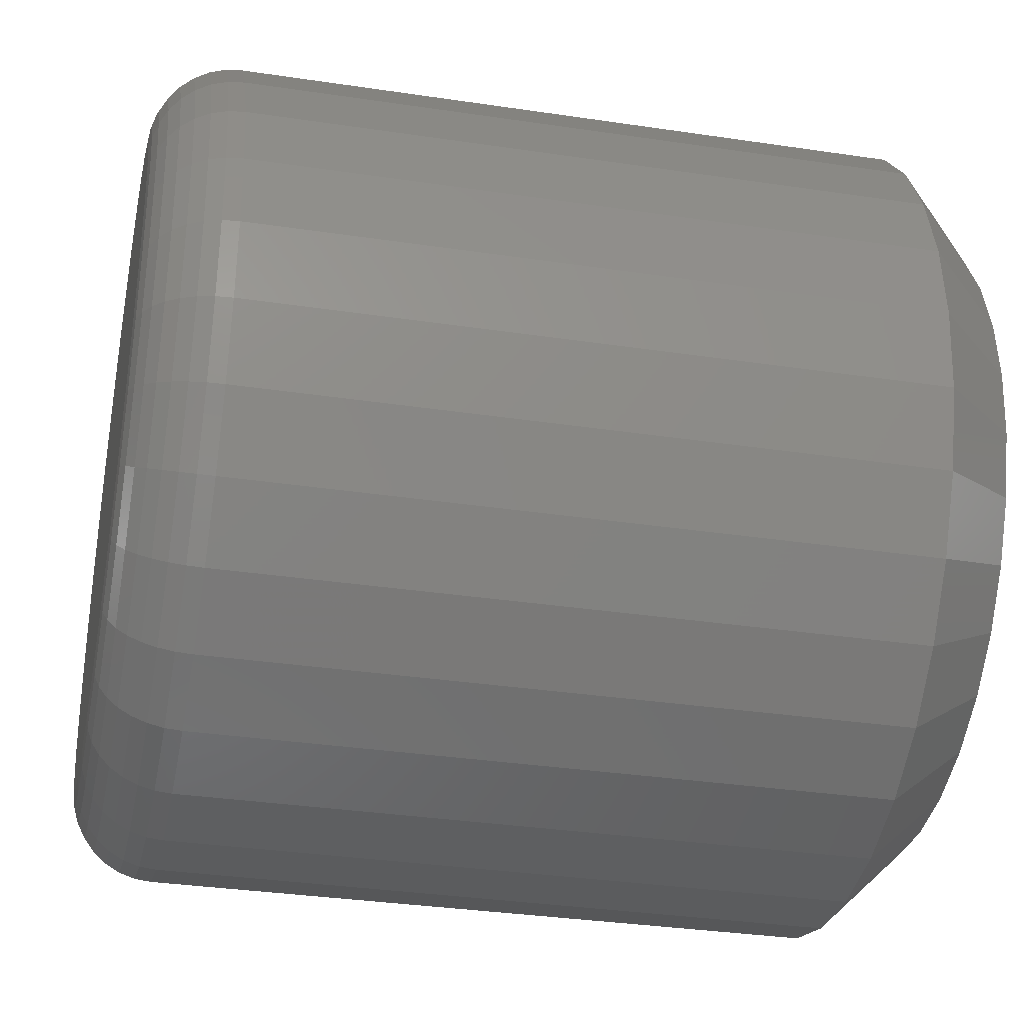
<metadata>
{"format":"stl","ext":"stl","renderer":"f3d","projection":"perspective","resolution":1024,"background":"white","views":[{"elev":-33.5,"azim":-101.6,"up":"+Z"}]}
</metadata>
<code>
# stl→obj: 352 verts, 700 faces
v 0.4572 -0.007812 -0.5951
v 0.4572 -0.07031 -0.5951
v 0.4564 -0.007812 -0.6026
v 0.4564 -0.07031 -0.6026
v 0.4542 -0.007812 -0.6099
v 0.4542 -0.07031 -0.6099
v 0.4506 -0.007812 -0.6166
v 0.4506 -0.07031 -0.6166
v 0.4458 -0.007812 -0.6225
v 0.4458 -0.07031 -0.6225
v 0.4399 -0.007812 -0.6273
v 0.4399 -0.07031 -0.6273
v 0.4332 -0.007812 -0.6309
v 0.4332 -0.07031 -0.6309
v 0.426 -0.007812 -0.6331
v 0.426 -0.07031 -0.6331
v 0.4184 -0.007812 -0.6338
v 0.4184 -0.07031 -0.6338
v 0.4109 -0.007812 -0.6331
v 0.4109 -0.07031 -0.6331
v 0.4036 -0.007812 -0.6309
v 0.4036 -0.07031 -0.6309
v 0.3969 -0.007812 -0.6273
v 0.3969 -0.07031 -0.6273
v 0.391 -0.007812 -0.6225
v 0.391 -0.07031 -0.6225
v 0.3862 -0.007812 -0.6166
v 0.3862 -0.07031 -0.6166
v 0.3826 -0.007812 -0.6099
v 0.3826 -0.07031 -0.6099
v 0.3804 -0.007812 -0.6026
v 0.3804 -0.07031 -0.6026
v 0.3797 -0.007812 -0.5951
v 0.3797 -0.07031 -0.5951
v 0.3804 -0.007812 -0.5875
v 0.3804 -0.07031 -0.5875
v 0.3826 -0.007812 -0.5802
v 0.3826 -0.07031 -0.5802
v 0.3862 -0.007812 -0.5735
v 0.3862 -0.07031 -0.5735
v 0.391 -0.007812 -0.5677
v 0.391 -0.07031 -0.5677
v 0.3969 -0.007812 -0.5629
v 0.3969 -0.07031 -0.5629
v 0.4036 -0.007812 -0.5593
v 0.4036 -0.07031 -0.5593
v 0.4109 -0.007812 -0.5571
v 0.4109 -0.07031 -0.5571
v 0.4184 -0.007812 -0.5563
v 0.4184 -0.07031 -0.5563
v 0.426 -0.007812 -0.5571
v 0.426 -0.07031 -0.5571
v 0.4332 -0.007812 -0.5593
v 0.4332 -0.07031 -0.5593
v 0.4399 -0.007812 -0.5629
v 0.4399 -0.07031 -0.5629
v 0.4458 -0.007812 -0.5677
v 0.4458 -0.07031 -0.5677
v 0.4506 -0.007812 -0.5735
v 0.4506 -0.07031 -0.5735
v 0.4542 -0.007812 -0.5802
v 0.4542 -0.07031 -0.5802
v 0.4564 -0.007812 -0.5875
v 0.4564 -0.07031 -0.5875
v 0.4184 -0.07812 -0.5641
v 0.4124 -0.07812 -0.5647
v 0.4066 -0.07812 -0.5665
v 0.4245 -0.07812 -0.5647
v 0.4303 -0.07812 -0.5665
v 0.4012 -0.07812 -0.5694
v 0.4356 -0.07812 -0.5694
v 0.3966 -0.07812 -0.5732
v 0.4403 -0.07812 -0.5732
v 0.3927 -0.07812 -0.5779
v 0.4441 -0.07812 -0.5779
v 0.3899 -0.07812 -0.5832
v 0.447 -0.07812 -0.5832
v 0.3881 -0.07812 -0.589
v 0.4487 -0.07812 -0.589
v 0.4487 -0.07812 -0.6011
v 0.3899 -0.07812 -0.6069
v 0.447 -0.07812 -0.6069
v 0.3927 -0.07812 -0.6122
v 0.4441 -0.07812 -0.6122
v 0.3966 -0.07812 -0.6169
v 0.4403 -0.07812 -0.6169
v 0.4012 -0.07812 -0.6208
v 0.4356 -0.07812 -0.6208
v 0.4066 -0.07812 -0.6236
v 0.4303 -0.07812 -0.6236
v 0.4124 -0.07812 -0.6254
v 0.4184 -0.07812 -0.626
v 0.4245 -0.07812 -0.6254
v 0.4493 -0.07812 -0.5951
v 0.3875 -0.07812 -0.5951
v 0.3881 -0.07812 -0.6011
v 0.4066 1.323e-16 -0.5665
v 0.4124 1.331e-16 -0.5647
v 0.4184 1.339e-16 -0.5641
v 0.4245 1.345e-16 -0.5647
v 0.4303 1.349e-16 -0.5665
v 0.4012 1.314e-16 -0.5694
v 0.4356 1.352e-16 -0.5694
v 0.3966 1.304e-16 -0.5732
v 0.4403 1.353e-16 -0.5732
v 0.3927 1.295e-16 -0.5779
v 0.4441 1.352e-16 -0.5779
v 0.3899 1.286e-16 -0.5832
v 0.447 1.349e-16 -0.5832
v 0.3881 1.277e-16 -0.589
v 0.4487 1.345e-16 -0.589
v 0.447 1.323e-16 -0.6069
v 0.3899 1.26e-16 -0.6069
v 0.4487 1.331e-16 -0.6011
v 0.3927 1.257e-16 -0.6122
v 0.4441 1.314e-16 -0.6122
v 0.3966 1.256e-16 -0.6169
v 0.4403 1.304e-16 -0.6169
v 0.4012 1.257e-16 -0.6208
v 0.4356 1.295e-16 -0.6208
v 0.4066 1.26e-16 -0.6236
v 0.4303 1.286e-16 -0.6236
v 0.4124 1.264e-16 -0.6254
v 0.4184 1.27e-16 -0.626
v 0.4245 1.277e-16 -0.6254
v 0.3881 1.264e-16 -0.6011
v 0.3875 1.27e-16 -0.5951
v 0.4493 1.339e-16 -0.5951
v 0.3798 -0.006288 -0.5951
v 0.3806 -0.006288 -0.5875
v 0.3803 -0.004823 -0.5951
v 0.381 -0.004823 -0.5876
v 0.381 -0.003472 -0.5951
v 0.3817 -0.003472 -0.5878
v 0.382 -0.002288 -0.5951
v 0.3827 -0.002288 -0.588
v 0.3832 -0.001317 -0.5951
v 0.3838 -0.001317 -0.5882
v 0.3845 -0.0005947 -0.5951
v 0.3852 -0.0005947 -0.5885
v 0.386 -0.0001501 -0.5951
v 0.3866 -0.0001501 -0.5887
v 0.4563 -0.006288 -0.5875
v 0.457 -0.006288 -0.5951
v 0.4558 -0.004823 -0.5876
v 0.4566 -0.004823 -0.5951
v 0.4551 -0.003472 -0.5878
v 0.4558 -0.003472 -0.5951
v 0.4542 -0.002288 -0.588
v 0.4549 -0.002288 -0.5951
v 0.453 -0.001317 -0.5882
v 0.4537 -0.001317 -0.5951
v 0.4517 -0.0005947 -0.5885
v 0.4523 -0.0005947 -0.5951
v 0.4502 -0.0001501 -0.5887
v 0.4509 -0.0001501 -0.5951
v 0.4541 -0.006288 -0.5803
v 0.4537 -0.004823 -0.5805
v 0.453 -0.003472 -0.5807
v 0.4521 -0.002288 -0.5811
v 0.451 -0.001317 -0.5816
v 0.4498 -0.0005947 -0.5821
v 0.4484 -0.0001501 -0.5826
v 0.4505 -0.006288 -0.5736
v 0.4501 -0.004823 -0.5739
v 0.4495 -0.003472 -0.5743
v 0.4487 -0.002288 -0.5748
v 0.4477 -0.001317 -0.5755
v 0.4466 -0.0005947 -0.5762
v 0.4454 -0.0001501 -0.577
v 0.4457 -0.006288 -0.5678
v 0.4454 -0.004823 -0.5681
v 0.4449 -0.003472 -0.5686
v 0.4442 -0.002288 -0.5693
v 0.4434 -0.001317 -0.5701
v 0.4424 -0.0005947 -0.5711
v 0.4414 -0.0001501 -0.5721
v 0.4399 -0.006288 -0.563
v 0.4396 -0.004823 -0.5634
v 0.4392 -0.003472 -0.564
v 0.4387 -0.002288 -0.5648
v 0.438 -0.001317 -0.5657
v 0.4373 -0.0005947 -0.5669
v 0.4364 -0.0001501 -0.5681
v 0.4332 -0.006288 -0.5594
v 0.433 -0.004823 -0.5598
v 0.4327 -0.003472 -0.5605
v 0.4324 -0.002288 -0.5614
v 0.4319 -0.001317 -0.5625
v 0.4314 -0.0005947 -0.5637
v 0.4308 -0.0001501 -0.5651
v 0.4259 -0.006288 -0.5572
v 0.4259 -0.004823 -0.5577
v 0.4257 -0.003472 -0.5584
v 0.4255 -0.002288 -0.5593
v 0.4253 -0.001317 -0.5605
v 0.425 -0.0005947 -0.5618
v 0.4248 -0.0001501 -0.5632
v 0.4184 -0.006288 -0.5565
v 0.4184 -0.004823 -0.5569
v 0.4184 -0.003472 -0.5576
v 0.4184 -0.002288 -0.5586
v 0.4184 -0.001317 -0.5598
v 0.4184 -0.0005947 -0.5612
v 0.4184 -0.0001501 -0.5626
v 0.4109 -0.006288 -0.5572
v 0.411 -0.004823 -0.5577
v 0.4111 -0.003472 -0.5584
v 0.4113 -0.002288 -0.5593
v 0.4115 -0.001317 -0.5605
v 0.4118 -0.0005947 -0.5618
v 0.4121 -0.0001501 -0.5632
v 0.4037 -0.006288 -0.5594
v 0.4038 -0.004823 -0.5598
v 0.4041 -0.003472 -0.5605
v 0.4045 -0.002288 -0.5614
v 0.4049 -0.001317 -0.5625
v 0.4054 -0.0005947 -0.5637
v 0.406 -0.0001501 -0.5651
v 0.397 -0.006288 -0.563
v 0.3972 -0.004823 -0.5634
v 0.3976 -0.003472 -0.564
v 0.3982 -0.002288 -0.5648
v 0.3988 -0.001317 -0.5657
v 0.3996 -0.0005947 -0.5669
v 0.4004 -0.0001501 -0.5681
v 0.3911 -0.006288 -0.5678
v 0.3915 -0.004823 -0.5681
v 0.392 -0.003472 -0.5686
v 0.3927 -0.002288 -0.5693
v 0.3935 -0.001317 -0.5701
v 0.3944 -0.0005947 -0.5711
v 0.3955 -0.0001501 -0.5721
v 0.3863 -0.006288 -0.5736
v 0.3867 -0.004823 -0.5739
v 0.3873 -0.003472 -0.5743
v 0.3881 -0.002288 -0.5748
v 0.3891 -0.001317 -0.5755
v 0.3902 -0.0005947 -0.5762
v 0.3914 -0.0001501 -0.577
v 0.3828 -0.006288 -0.5803
v 0.3832 -0.004823 -0.5805
v 0.3839 -0.003472 -0.5807
v 0.3847 -0.002288 -0.5811
v 0.3858 -0.001317 -0.5816
v 0.3871 -0.0005947 -0.5821
v 0.3884 -0.0001501 -0.5826
v 0.4563 -0.006288 -0.6026
v 0.4558 -0.004823 -0.6025
v 0.4551 -0.003472 -0.6024
v 0.4542 -0.002288 -0.6022
v 0.453 -0.001317 -0.6019
v 0.4517 -0.0005947 -0.6017
v 0.4502 -0.0001501 -0.6014
v 0.3806 -0.006288 -0.6026
v 0.381 -0.004823 -0.6025
v 0.3817 -0.003472 -0.6024
v 0.3827 -0.002288 -0.6022
v 0.3838 -0.001317 -0.6019
v 0.3852 -0.0005947 -0.6017
v 0.3866 -0.0001501 -0.6014
v 0.3828 -0.006288 -0.6098
v 0.3832 -0.004823 -0.6097
v 0.3839 -0.003472 -0.6094
v 0.3847 -0.002288 -0.609
v 0.3858 -0.001317 -0.6086
v 0.3871 -0.0005947 -0.608
v 0.3884 -0.0001501 -0.6075
v 0.3863 -0.006288 -0.6165
v 0.3867 -0.004823 -0.6163
v 0.3873 -0.003472 -0.6159
v 0.3881 -0.002288 -0.6153
v 0.3891 -0.001317 -0.6147
v 0.3902 -0.0005947 -0.6139
v 0.3914 -0.0001501 -0.6131
v 0.3911 -0.006288 -0.6223
v 0.3915 -0.004823 -0.622
v 0.392 -0.003472 -0.6215
v 0.3927 -0.002288 -0.6208
v 0.3935 -0.001317 -0.62
v 0.3944 -0.0005947 -0.619
v 0.3955 -0.0001501 -0.618
v 0.397 -0.006288 -0.6271
v 0.3972 -0.004823 -0.6268
v 0.3976 -0.003472 -0.6262
v 0.3982 -0.002288 -0.6254
v 0.3988 -0.001317 -0.6244
v 0.3996 -0.0005947 -0.6233
v 0.4004 -0.0001501 -0.622
v 0.4037 -0.006288 -0.6307
v 0.4038 -0.004823 -0.6303
v 0.4041 -0.003472 -0.6296
v 0.4045 -0.002288 -0.6287
v 0.4049 -0.001317 -0.6276
v 0.4054 -0.0005947 -0.6264
v 0.406 -0.0001501 -0.625
v 0.4109 -0.006288 -0.6329
v 0.411 -0.004823 -0.6325
v 0.4111 -0.003472 -0.6318
v 0.4113 -0.002288 -0.6308
v 0.4115 -0.001317 -0.6296
v 0.4118 -0.0005947 -0.6283
v 0.4121 -0.0001501 -0.6269
v 0.4184 -0.006288 -0.6336
v 0.4184 -0.004823 -0.6332
v 0.4184 -0.003472 -0.6325
v 0.4184 -0.002288 -0.6315
v 0.4184 -0.001317 -0.6303
v 0.4184 -0.0005947 -0.629
v 0.4184 -0.0001501 -0.6275
v 0.4259 -0.006288 -0.6329
v 0.4259 -0.004823 -0.6325
v 0.4257 -0.003472 -0.6318
v 0.4255 -0.002288 -0.6308
v 0.4253 -0.001317 -0.6296
v 0.425 -0.0005947 -0.6283
v 0.4248 -0.0001501 -0.6269
v 0.4332 -0.006288 -0.6307
v 0.433 -0.004823 -0.6303
v 0.4327 -0.003472 -0.6296
v 0.4324 -0.002288 -0.6287
v 0.4319 -0.001317 -0.6276
v 0.4314 -0.0005947 -0.6264
v 0.4308 -0.0001501 -0.625
v 0.4399 -0.006288 -0.6271
v 0.4396 -0.004823 -0.6268
v 0.4392 -0.003472 -0.6262
v 0.4387 -0.002288 -0.6254
v 0.438 -0.001317 -0.6244
v 0.4373 -0.0005947 -0.6233
v 0.4364 -0.0001501 -0.622
v 0.4457 -0.006288 -0.6223
v 0.4454 -0.004823 -0.622
v 0.4449 -0.003472 -0.6215
v 0.4442 -0.002288 -0.6208
v 0.4434 -0.001317 -0.62
v 0.4424 -0.0005947 -0.619
v 0.4414 -0.0001501 -0.618
v 0.4505 -0.006288 -0.6165
v 0.4501 -0.004823 -0.6163
v 0.4495 -0.003472 -0.6159
v 0.4487 -0.002288 -0.6153
v 0.4477 -0.001317 -0.6147
v 0.4466 -0.0005947 -0.6139
v 0.4454 -0.0001501 -0.6131
v 0.4541 -0.006288 -0.6098
v 0.4537 -0.004823 -0.6097
v 0.453 -0.003472 -0.6094
v 0.4521 -0.002288 -0.609
v 0.451 -0.001317 -0.6086
v 0.4498 -0.0005947 -0.608
v 0.4484 -0.0001501 -0.6075
f 1 2 3
f 3 2 4
f 3 4 5
f 5 4 6
f 5 6 7
f 7 6 8
f 7 8 9
f 9 8 10
f 9 10 11
f 11 10 12
f 11 12 13
f 13 12 14
f 13 14 15
f 15 14 16
f 15 16 17
f 17 16 18
f 17 18 19
f 19 18 20
f 19 20 21
f 21 20 22
f 21 22 23
f 23 22 24
f 23 24 25
f 25 24 26
f 25 26 27
f 27 26 28
f 27 28 29
f 29 28 30
f 29 30 31
f 31 30 32
f 31 32 33
f 33 32 34
f 33 34 35
f 35 34 36
f 35 36 37
f 37 36 38
f 37 38 39
f 39 38 40
f 39 40 41
f 41 40 42
f 41 42 43
f 43 42 44
f 43 44 45
f 45 44 46
f 45 46 47
f 47 46 48
f 47 48 49
f 49 48 50
f 49 50 51
f 51 50 52
f 51 52 53
f 53 52 54
f 53 54 55
f 55 54 56
f 55 56 57
f 57 56 58
f 57 58 59
f 59 58 60
f 59 60 61
f 61 60 62
f 61 62 63
f 63 62 64
f 63 64 1
f 1 64 2
f 65 66 67
f 68 65 67
f 68 67 69
f 69 67 70
f 69 70 71
f 71 70 72
f 71 72 73
f 73 72 74
f 73 74 75
f 75 74 76
f 75 76 77
f 77 76 78
f 77 78 79
f 80 81 82
f 82 81 83
f 82 83 84
f 84 83 85
f 84 85 86
f 86 85 87
f 86 87 88
f 88 87 89
f 88 89 90
f 90 89 91
f 90 91 92
f 90 92 93
f 79 78 94
f 94 78 95
f 94 95 80
f 80 95 96
f 80 96 81
f 95 78 34
f 78 36 34
f 2 64 94
f 64 79 94
f 64 62 77
f 79 64 77
f 60 58 75
f 75 62 60
f 77 62 75
f 56 54 69
f 71 56 69
f 71 73 56
f 52 50 68
f 68 54 52
f 69 54 68
f 48 46 67
f 66 48 67
f 66 65 48
f 44 42 70
f 70 46 44
f 67 46 70
f 40 38 76
f 74 40 76
f 74 72 40
f 78 38 36
f 76 38 78
f 73 75 58
f 58 56 73
f 65 68 50
f 50 48 65
f 72 70 42
f 42 40 72
f 94 80 2
f 80 4 2
f 34 32 95
f 32 96 95
f 32 30 81
f 96 32 81
f 28 26 83
f 83 30 28
f 81 30 83
f 24 22 89
f 87 24 89
f 87 85 24
f 20 18 91
f 91 22 20
f 89 22 91
f 16 14 90
f 93 16 90
f 93 92 16
f 12 10 88
f 88 14 12
f 90 14 88
f 8 6 82
f 84 8 82
f 84 86 8
f 80 6 4
f 82 6 80
f 85 83 26
f 26 24 85
f 92 91 18
f 18 16 92
f 86 88 10
f 10 8 86
f 97 98 99
f 97 99 100
f 101 97 100
f 102 97 101
f 103 102 101
f 104 102 103
f 105 104 103
f 106 104 105
f 107 106 105
f 108 106 107
f 109 108 107
f 110 108 109
f 111 110 109
f 112 113 114
f 115 113 112
f 116 115 112
f 117 115 116
f 118 117 116
f 119 117 118
f 120 119 118
f 121 119 120
f 122 121 120
f 123 121 122
f 124 123 122
f 125 124 122
f 113 126 114
f 114 126 127
f 114 127 128
f 128 127 110
f 128 110 111
f 33 35 129
f 129 35 130
f 129 130 131
f 131 130 132
f 131 132 133
f 133 132 134
f 133 134 135
f 135 134 136
f 135 136 137
f 137 136 138
f 137 138 139
f 139 138 140
f 139 140 141
f 141 140 142
f 141 142 127
f 127 142 110
f 63 1 143
f 143 1 144
f 143 144 145
f 145 144 146
f 145 146 147
f 147 146 148
f 147 148 149
f 149 148 150
f 149 150 151
f 151 150 152
f 151 152 153
f 153 152 154
f 153 154 155
f 155 154 156
f 155 156 111
f 111 156 128
f 61 63 157
f 157 63 143
f 157 143 158
f 158 143 145
f 158 145 159
f 159 145 147
f 159 147 160
f 160 147 149
f 160 149 161
f 161 149 151
f 161 151 162
f 162 151 153
f 162 153 163
f 163 153 155
f 163 155 109
f 109 155 111
f 59 61 164
f 164 61 157
f 164 157 165
f 165 157 158
f 165 158 166
f 166 158 159
f 166 159 167
f 167 159 160
f 167 160 168
f 168 160 161
f 168 161 169
f 169 161 162
f 169 162 170
f 170 162 163
f 170 163 107
f 107 163 109
f 57 59 171
f 171 59 164
f 171 164 172
f 172 164 165
f 172 165 173
f 173 165 166
f 173 166 174
f 174 166 167
f 174 167 175
f 175 167 168
f 175 168 176
f 176 168 169
f 176 169 177
f 177 169 170
f 177 170 105
f 105 170 107
f 55 57 178
f 178 57 171
f 178 171 179
f 179 171 172
f 179 172 180
f 180 172 173
f 180 173 181
f 181 173 174
f 181 174 182
f 182 174 175
f 182 175 183
f 183 175 176
f 183 176 184
f 184 176 177
f 184 177 103
f 103 177 105
f 53 55 185
f 185 55 178
f 185 178 186
f 186 178 179
f 186 179 187
f 187 179 180
f 187 180 188
f 188 180 181
f 188 181 189
f 189 181 182
f 189 182 190
f 190 182 183
f 190 183 191
f 191 183 184
f 191 184 101
f 101 184 103
f 51 53 192
f 192 53 185
f 192 185 193
f 193 185 186
f 193 186 194
f 194 186 187
f 194 187 195
f 195 187 188
f 195 188 196
f 196 188 189
f 196 189 197
f 197 189 190
f 197 190 198
f 198 190 191
f 198 191 100
f 100 191 101
f 49 51 199
f 199 51 192
f 199 192 200
f 200 192 193
f 200 193 201
f 201 193 194
f 201 194 202
f 202 194 195
f 202 195 203
f 203 195 196
f 203 196 204
f 204 196 197
f 204 197 205
f 205 197 198
f 205 198 99
f 99 198 100
f 47 49 206
f 206 49 199
f 206 199 207
f 207 199 200
f 207 200 208
f 208 200 201
f 208 201 209
f 209 201 202
f 209 202 210
f 210 202 203
f 210 203 211
f 211 203 204
f 211 204 212
f 212 204 205
f 212 205 98
f 98 205 99
f 45 47 213
f 213 47 206
f 213 206 214
f 214 206 207
f 214 207 215
f 215 207 208
f 215 208 216
f 216 208 209
f 216 209 217
f 217 209 210
f 217 210 218
f 218 210 211
f 218 211 219
f 219 211 212
f 219 212 97
f 97 212 98
f 43 45 220
f 220 45 213
f 220 213 221
f 221 213 214
f 221 214 222
f 222 214 215
f 222 215 223
f 223 215 216
f 223 216 224
f 224 216 217
f 224 217 225
f 225 217 218
f 225 218 226
f 226 218 219
f 226 219 102
f 102 219 97
f 41 43 227
f 227 43 220
f 227 220 228
f 228 220 221
f 228 221 229
f 229 221 222
f 229 222 230
f 230 222 223
f 230 223 231
f 231 223 224
f 231 224 232
f 232 224 225
f 232 225 233
f 233 225 226
f 233 226 104
f 104 226 102
f 39 41 234
f 234 41 227
f 234 227 235
f 235 227 228
f 235 228 236
f 236 228 229
f 236 229 237
f 237 229 230
f 237 230 238
f 238 230 231
f 238 231 239
f 239 231 232
f 239 232 240
f 240 232 233
f 240 233 106
f 106 233 104
f 37 39 241
f 241 39 234
f 241 234 242
f 242 234 235
f 242 235 243
f 243 235 236
f 243 236 244
f 244 236 237
f 244 237 245
f 245 237 238
f 245 238 246
f 246 238 239
f 246 239 247
f 247 239 240
f 247 240 108
f 108 240 106
f 35 37 130
f 130 37 241
f 130 241 132
f 132 241 242
f 132 242 134
f 134 242 243
f 134 243 136
f 136 243 244
f 136 244 138
f 138 244 245
f 138 245 140
f 140 245 246
f 140 246 142
f 142 246 247
f 142 247 110
f 110 247 108
f 1 3 144
f 144 3 248
f 144 248 146
f 146 248 249
f 146 249 148
f 148 249 250
f 148 250 150
f 150 250 251
f 150 251 152
f 152 251 252
f 152 252 154
f 154 252 253
f 154 253 156
f 156 253 254
f 156 254 128
f 128 254 114
f 31 33 255
f 255 33 129
f 255 129 256
f 256 129 131
f 256 131 257
f 257 131 133
f 257 133 258
f 258 133 135
f 258 135 259
f 259 135 137
f 259 137 260
f 260 137 139
f 260 139 261
f 261 139 141
f 261 141 126
f 126 141 127
f 29 31 262
f 262 31 255
f 262 255 263
f 263 255 256
f 263 256 264
f 264 256 257
f 264 257 265
f 265 257 258
f 265 258 266
f 266 258 259
f 266 259 267
f 267 259 260
f 267 260 268
f 268 260 261
f 268 261 113
f 113 261 126
f 27 29 269
f 269 29 262
f 269 262 270
f 270 262 263
f 270 263 271
f 271 263 264
f 271 264 272
f 272 264 265
f 272 265 273
f 273 265 266
f 273 266 274
f 274 266 267
f 274 267 275
f 275 267 268
f 275 268 115
f 115 268 113
f 25 27 276
f 276 27 269
f 276 269 277
f 277 269 270
f 277 270 278
f 278 270 271
f 278 271 279
f 279 271 272
f 279 272 280
f 280 272 273
f 280 273 281
f 281 273 274
f 281 274 282
f 282 274 275
f 282 275 117
f 117 275 115
f 23 25 283
f 283 25 276
f 283 276 284
f 284 276 277
f 284 277 285
f 285 277 278
f 285 278 286
f 286 278 279
f 286 279 287
f 287 279 280
f 287 280 288
f 288 280 281
f 288 281 289
f 289 281 282
f 289 282 119
f 119 282 117
f 21 23 290
f 290 23 283
f 290 283 291
f 291 283 284
f 291 284 292
f 292 284 285
f 292 285 293
f 293 285 286
f 293 286 294
f 294 286 287
f 294 287 295
f 295 287 288
f 295 288 296
f 296 288 289
f 296 289 121
f 121 289 119
f 19 21 297
f 297 21 290
f 297 290 298
f 298 290 291
f 298 291 299
f 299 291 292
f 299 292 300
f 300 292 293
f 300 293 301
f 301 293 294
f 301 294 302
f 302 294 295
f 302 295 303
f 303 295 296
f 303 296 123
f 123 296 121
f 17 19 304
f 304 19 297
f 304 297 305
f 305 297 298
f 305 298 306
f 306 298 299
f 306 299 307
f 307 299 300
f 307 300 308
f 308 300 301
f 308 301 309
f 309 301 302
f 309 302 310
f 310 302 303
f 310 303 124
f 124 303 123
f 15 17 311
f 311 17 304
f 311 304 312
f 312 304 305
f 312 305 313
f 313 305 306
f 313 306 314
f 314 306 307
f 314 307 315
f 315 307 308
f 315 308 316
f 316 308 309
f 316 309 317
f 317 309 310
f 317 310 125
f 125 310 124
f 13 15 318
f 318 15 311
f 318 311 319
f 319 311 312
f 319 312 320
f 320 312 313
f 320 313 321
f 321 313 314
f 321 314 322
f 322 314 315
f 322 315 323
f 323 315 316
f 323 316 324
f 324 316 317
f 324 317 122
f 122 317 125
f 11 13 325
f 325 13 318
f 325 318 326
f 326 318 319
f 326 319 327
f 327 319 320
f 327 320 328
f 328 320 321
f 328 321 329
f 329 321 322
f 329 322 330
f 330 322 323
f 330 323 331
f 331 323 324
f 331 324 120
f 120 324 122
f 9 11 332
f 332 11 325
f 332 325 333
f 333 325 326
f 333 326 334
f 334 326 327
f 334 327 335
f 335 327 328
f 335 328 336
f 336 328 329
f 336 329 337
f 337 329 330
f 337 330 338
f 338 330 331
f 338 331 118
f 118 331 120
f 7 9 339
f 339 9 332
f 339 332 340
f 340 332 333
f 340 333 341
f 341 333 334
f 341 334 342
f 342 334 335
f 342 335 343
f 343 335 336
f 343 336 344
f 344 336 337
f 344 337 345
f 345 337 338
f 345 338 116
f 116 338 118
f 5 7 346
f 346 7 339
f 346 339 347
f 347 339 340
f 347 340 348
f 348 340 341
f 348 341 349
f 349 341 342
f 349 342 350
f 350 342 343
f 350 343 351
f 351 343 344
f 351 344 352
f 352 344 345
f 352 345 112
f 112 345 116
f 3 5 248
f 248 5 346
f 248 346 249
f 249 346 347
f 249 347 250
f 250 347 348
f 250 348 251
f 251 348 349
f 251 349 252
f 252 349 350
f 252 350 253
f 253 350 351
f 253 351 254
f 254 351 352
f 254 352 114
f 114 352 112

</code>
